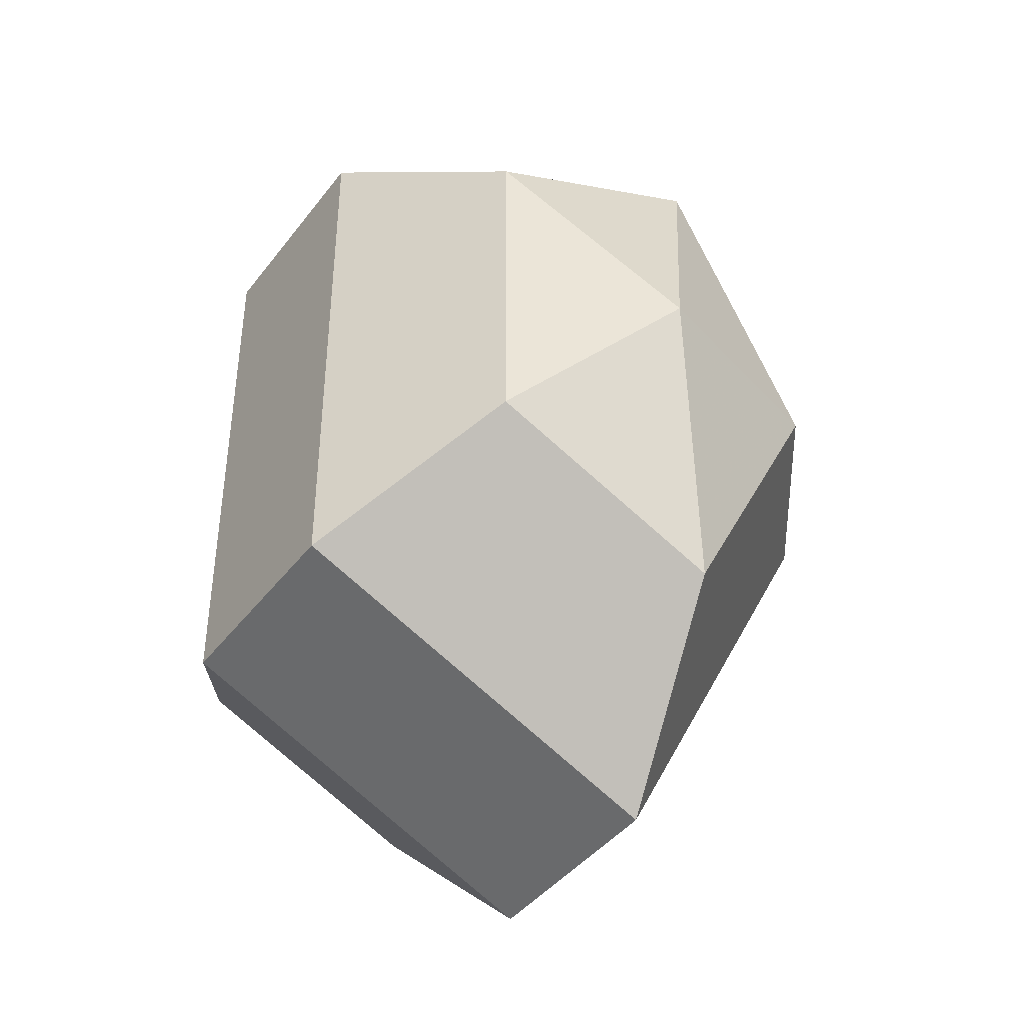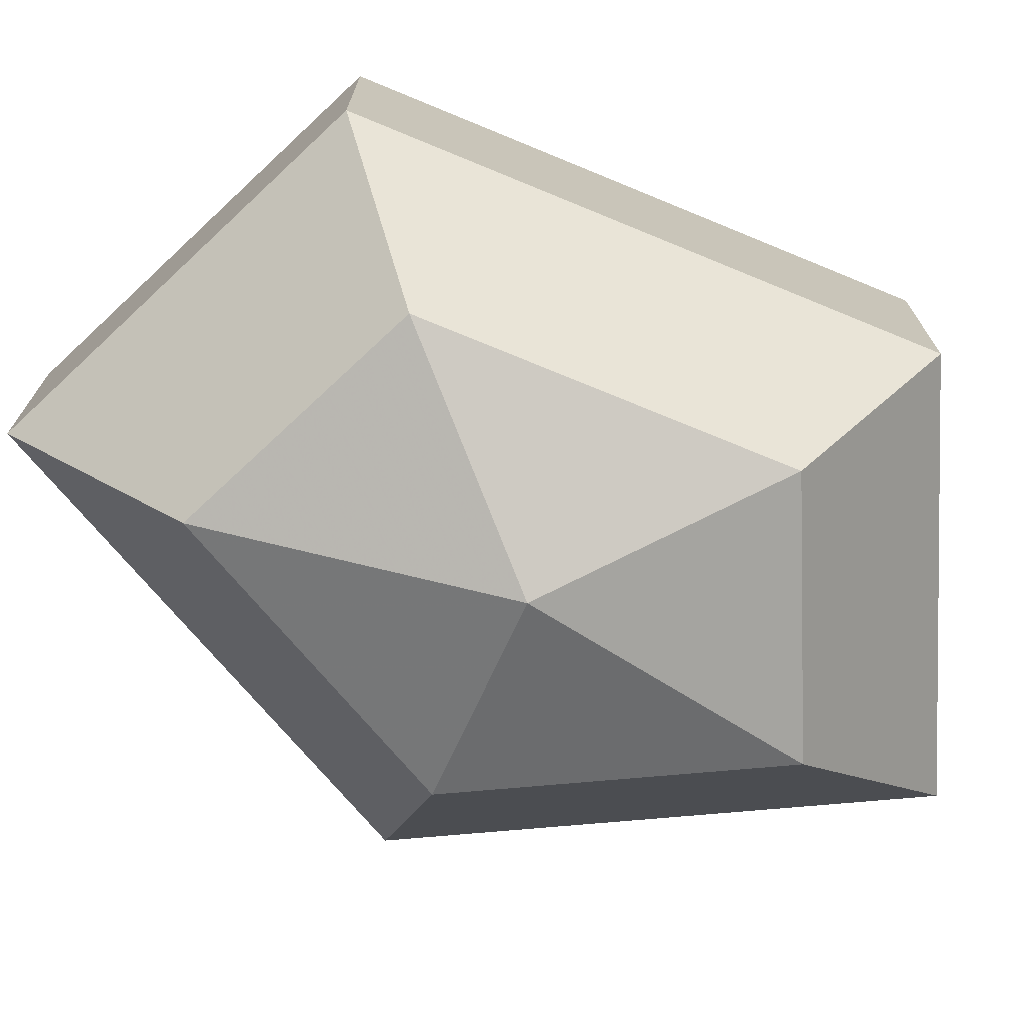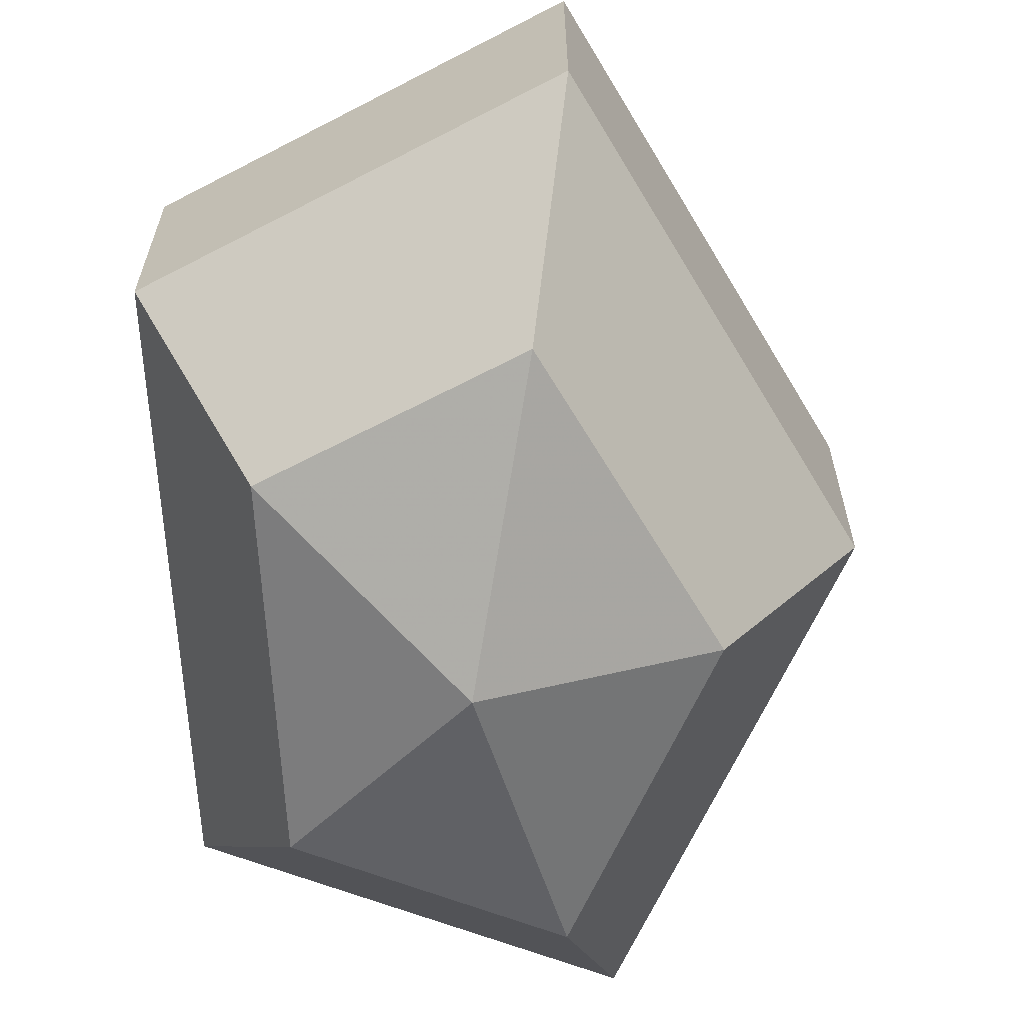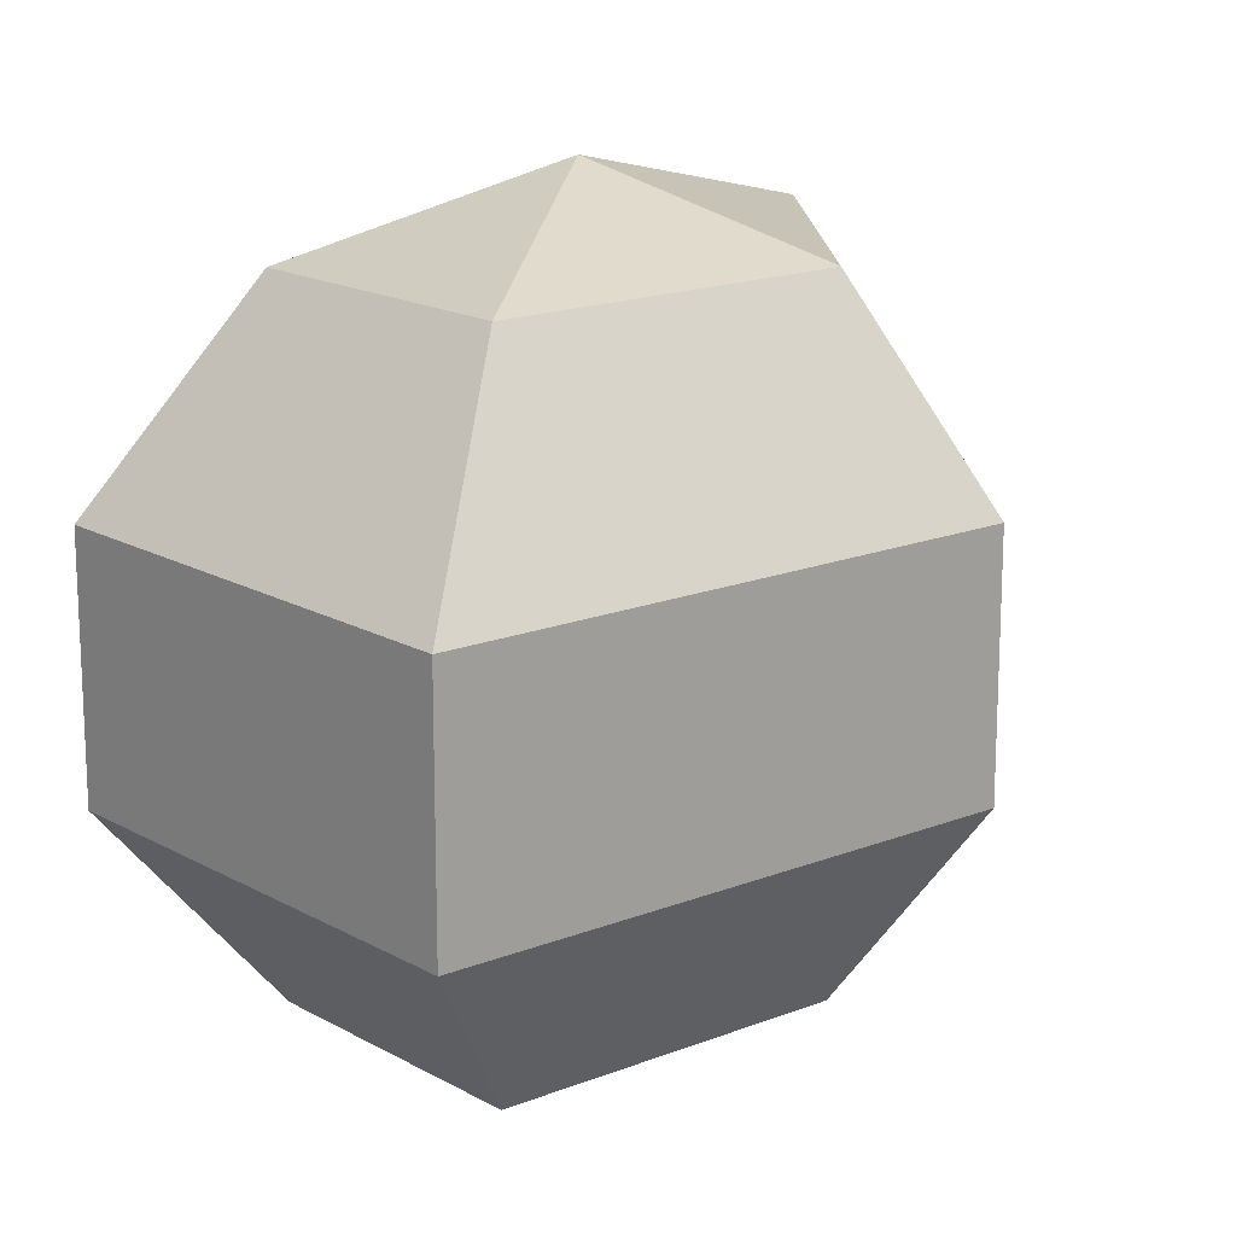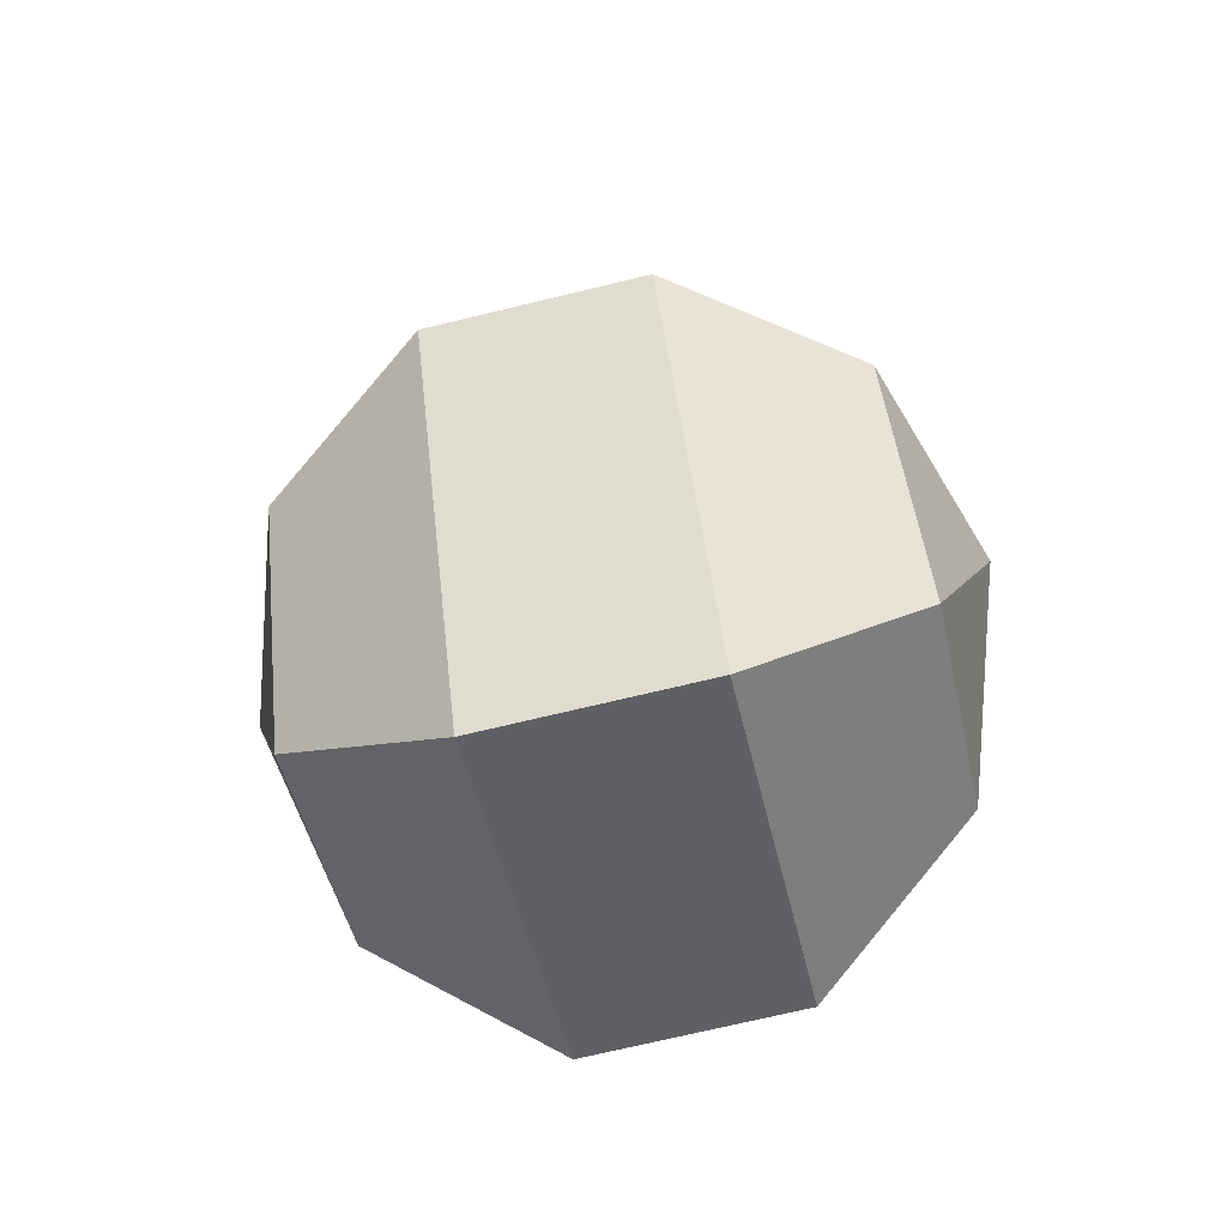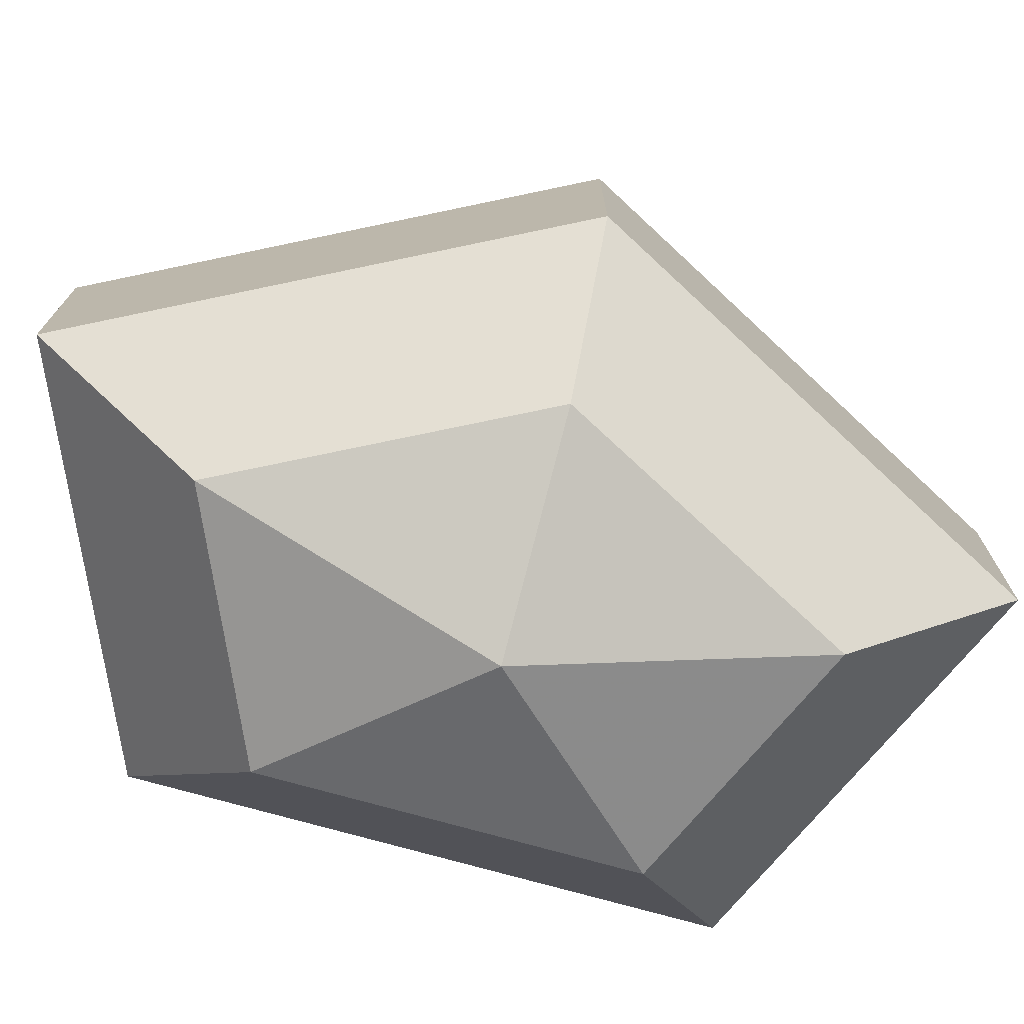
<metadata>
{"format":"obj","ext":"obj","renderer":"f3d","projection":"perspective","resolution":1024,"background":"white","views":[{"elev":-41.9,"azim":146.0,"up":"+Y"},{"elev":-73.4,"azim":67.6,"up":"+Z"},{"elev":-64.5,"azim":-176.7,"up":"+Z"},{"elev":16.9,"azim":-156.0,"up":"+Z"},{"elev":-72.1,"azim":-76.5,"up":"+Y"},{"elev":-74.6,"azim":-105.6,"up":"+Z"}]}
</metadata>
<code>
v 239 139 151.5
v 239 139 151.5
v 239 139 151.5
v 239 139 151.5
v 239 139 151.5
v 239 139 151.5
v 235.2 139 152.7
v 237.8 133.9 152.7
v 242.1 135.9 152.7
v 242.1 142.1 152.7
v 237.8 144.1 152.7
v 235.2 139 152.7
v 232.8 139 156
v 237.1 130.8 156
v 244 133.9 156
v 244 144.1 156
v 237.1 147.2 156
v 232.8 139 156
v 232.8 139 160
v 237.1 130.8 160
v 244 133.9 160
v 244 144.1 160
v 237.1 147.2 160
v 232.8 139 160
v 235.2 139 163.3
v 237.8 133.9 163.3
v 242.1 135.9 163.3
v 242.1 142.1 163.3
v 237.8 144.1 163.3
v 235.2 139 163.3
v 239 139 164.5
v 239 139 164.5
v 239 139 164.5
v 239 139 164.5
v 239 139 164.5
v 239 139 164.5
g foo
f 8 7 1
f 9 8 2
f 10 9 3
f 11 10 4
f 12 11 5
f 14 13 7
f 15 14 8
f 16 15 9
f 17 16 10
f 18 17 11
f 20 19 13
f 21 20 14
f 22 21 15
f 23 22 16
f 24 23 17
f 26 25 19
f 27 26 20
f 28 27 21
f 29 28 22
f 30 29 23
f 32 31 25
f 33 32 26
f 34 33 27
f 35 34 28
f 36 35 29
f 2 8 1
f 3 9 2
f 4 10 3
f 5 11 4
f 6 12 5
f 8 14 7
f 9 15 8
f 10 16 9
f 11 17 10
f 12 18 11
f 14 20 13
f 15 21 14
f 16 22 15
f 17 23 16
f 18 24 17
f 20 26 19
f 21 27 20
f 22 28 21
f 23 29 22
f 24 30 23
f 26 32 25
f 27 33 26
f 28 34 27
f 29 35 28
f 30 36 29
g

</code>
